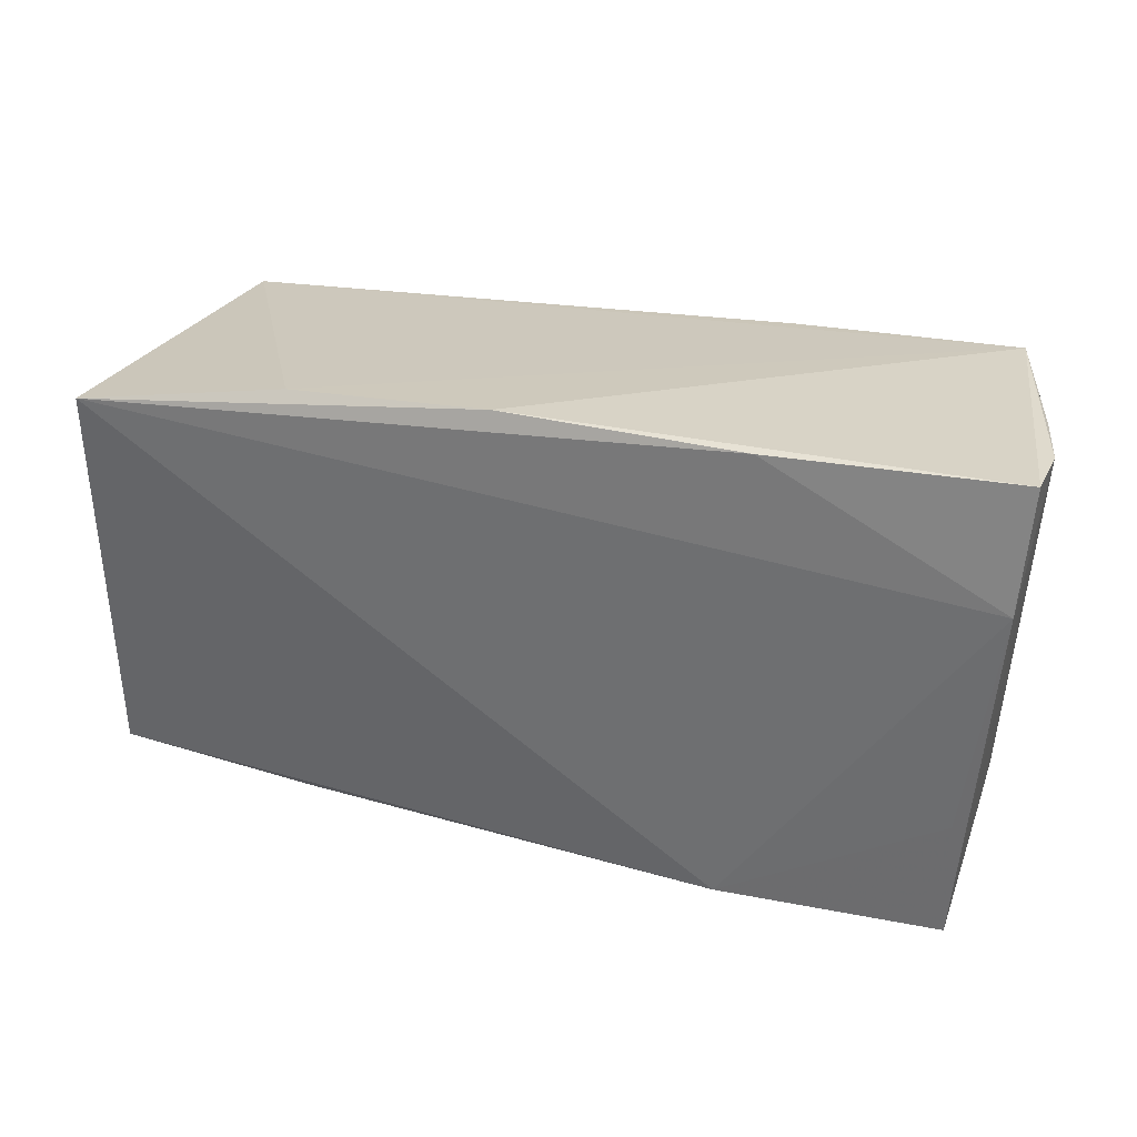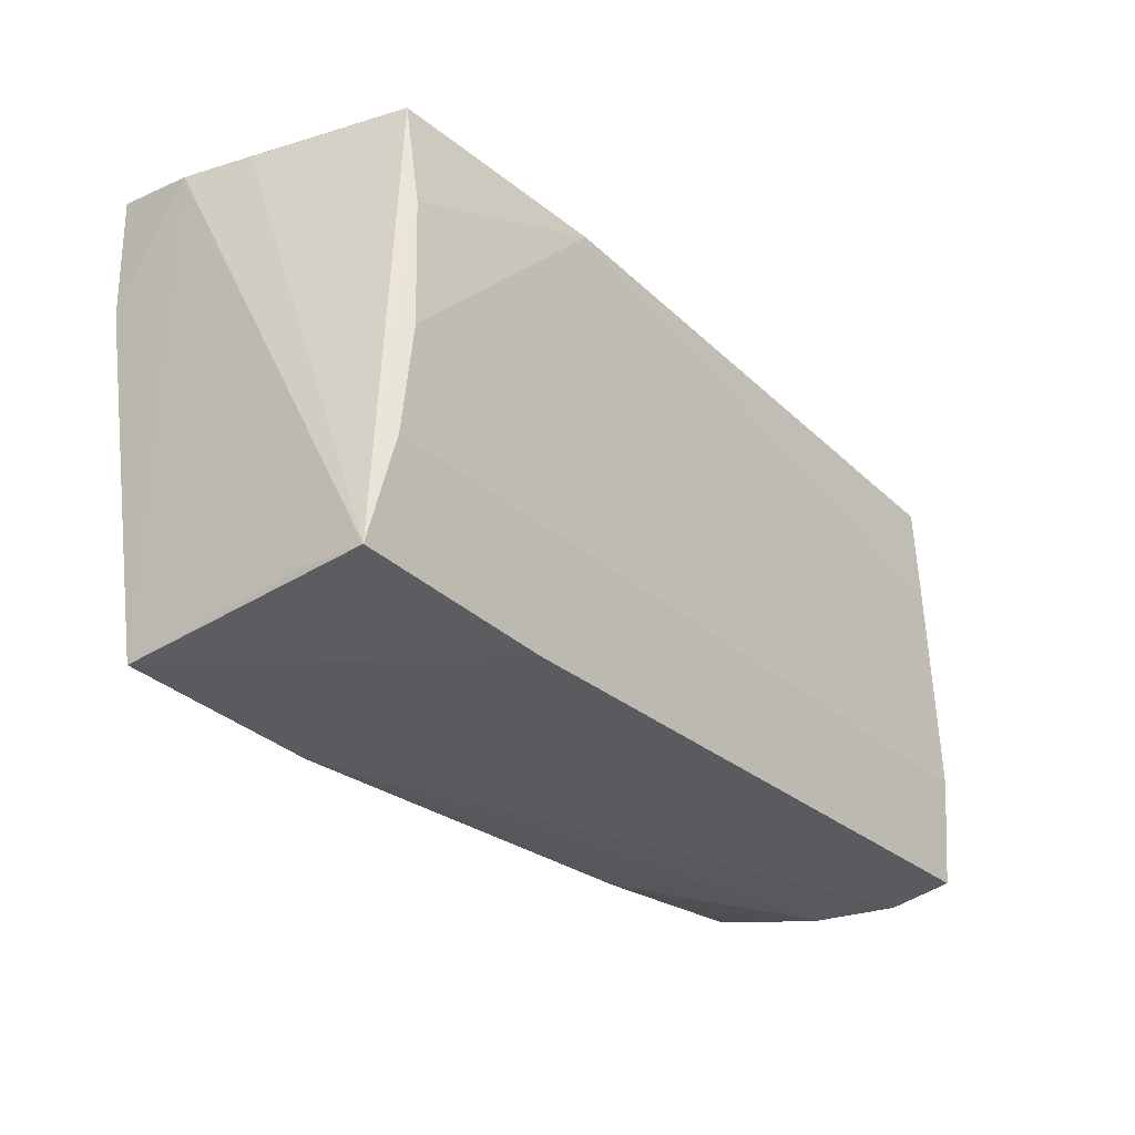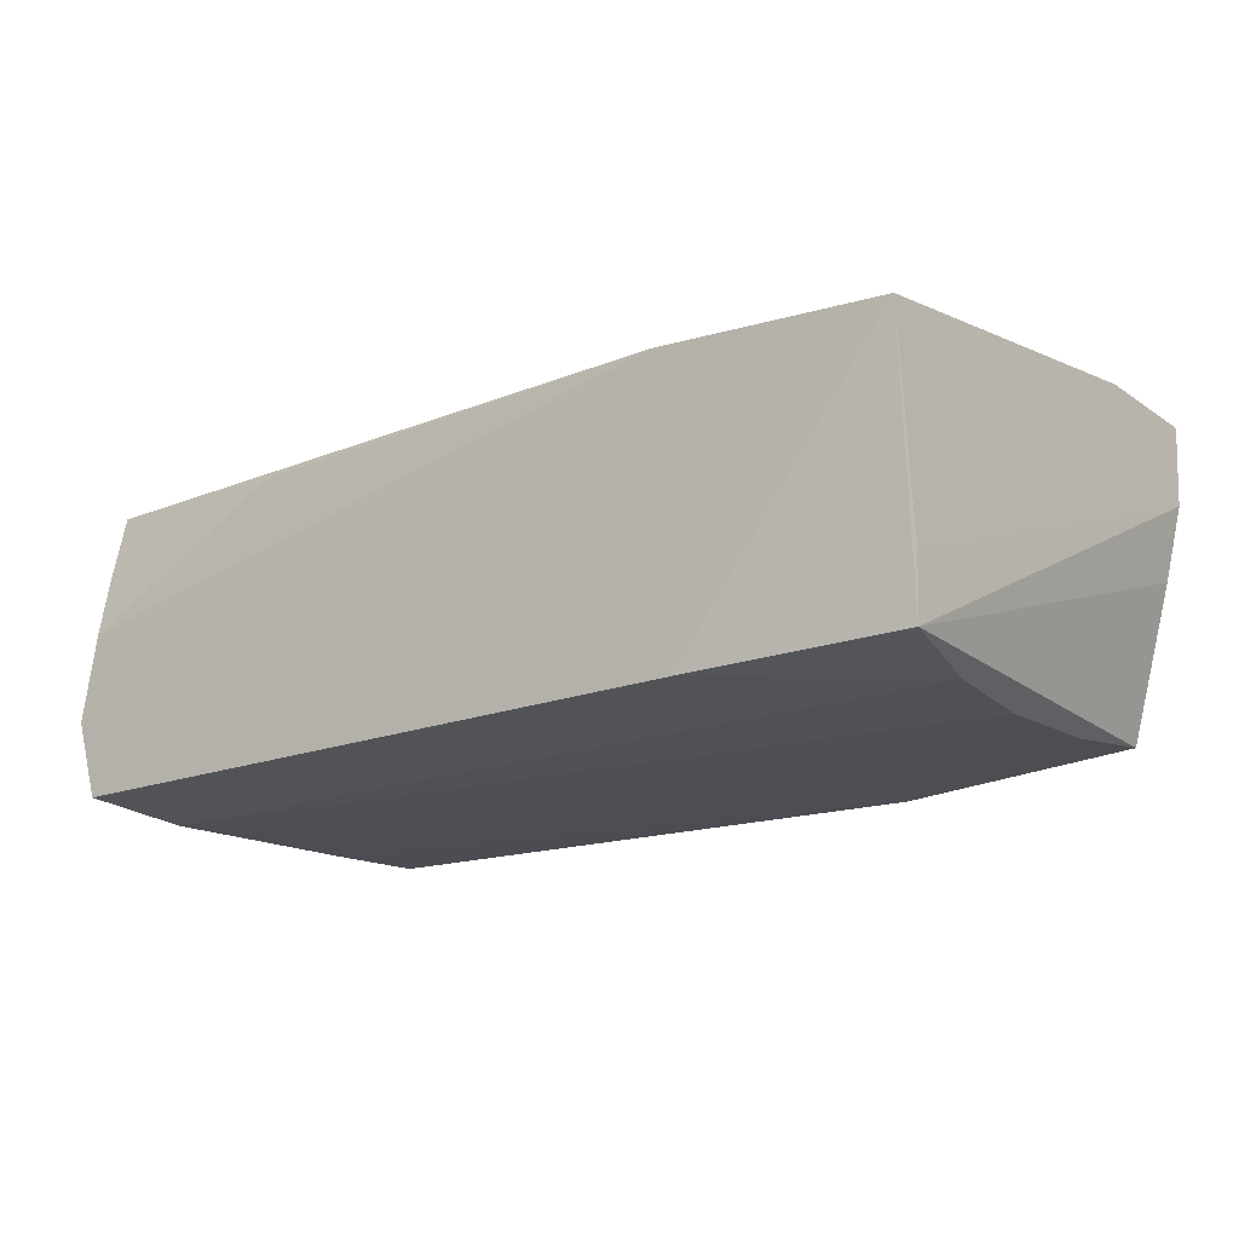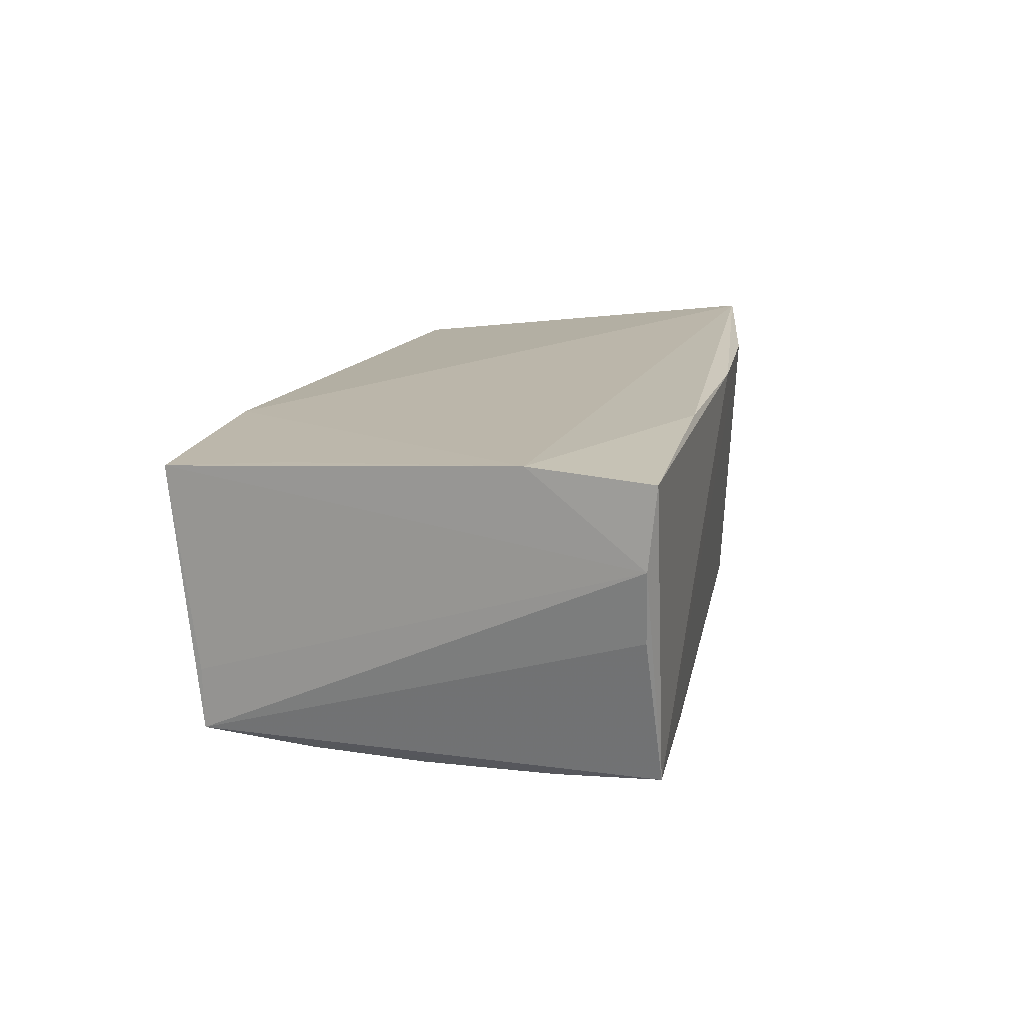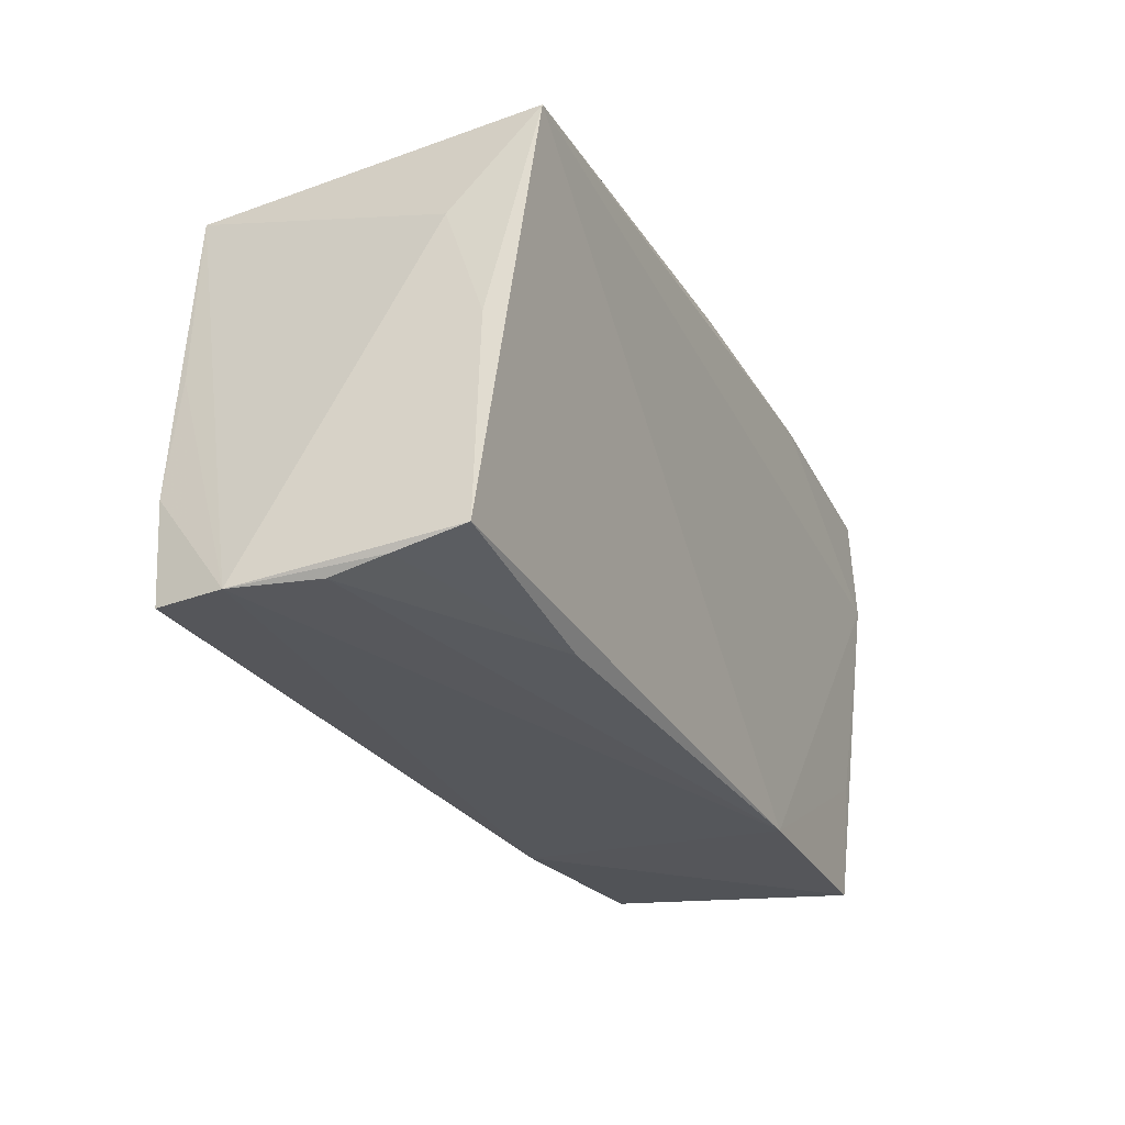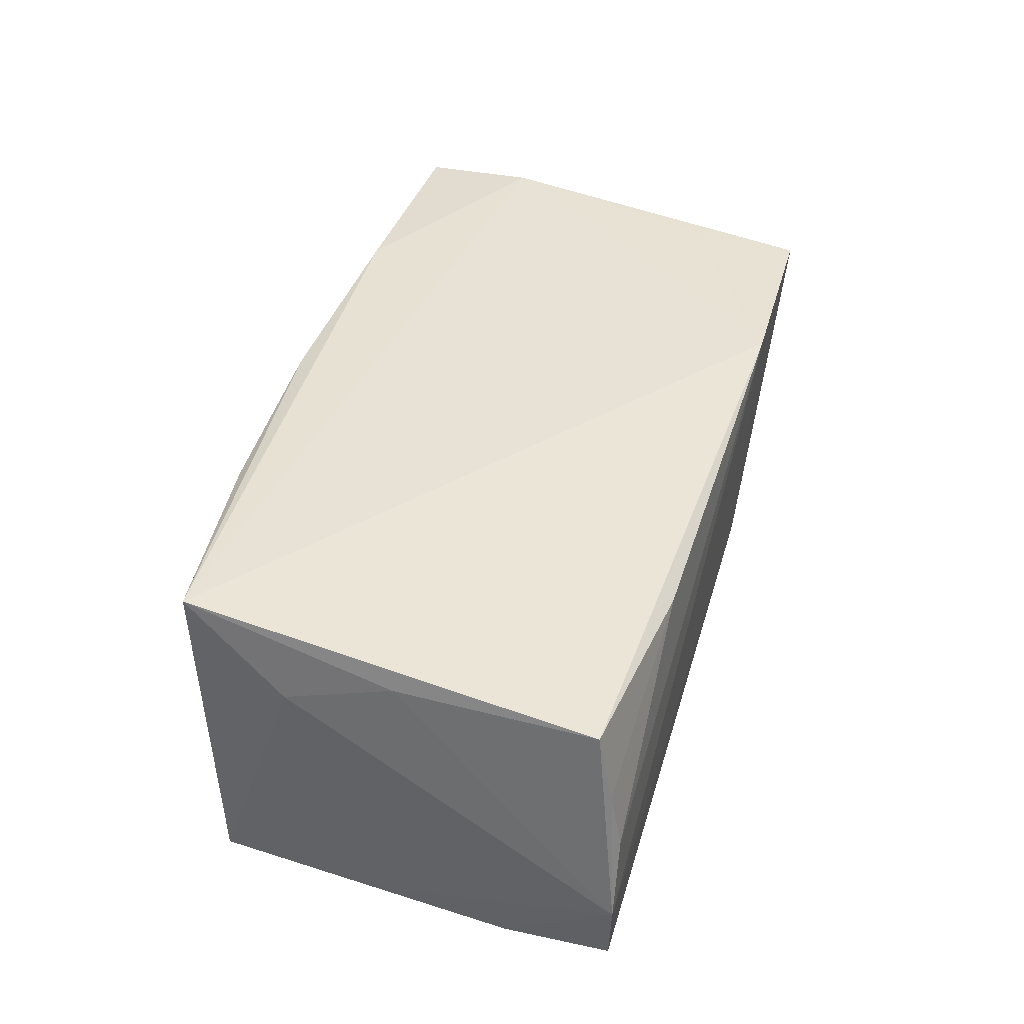
<metadata>
{"format":"obj","ext":"obj","renderer":"f3d","projection":"perspective","resolution":1024,"background":"white","views":[{"elev":27.9,"azim":19.4,"up":"+Y"},{"elev":-29.5,"azim":127.2,"up":"+Y"},{"elev":-15.2,"azim":34.7,"up":"+Z"},{"elev":15.7,"azim":103.4,"up":"+Z"},{"elev":-28.6,"azim":-65.7,"up":"+Y"},{"elev":38.2,"azim":-73.6,"up":"+Z"}]}
</metadata>
<code>
v -0.027 -0.02736 0.0132
v -0.04934 0.02196 0.01956
v 0.02107 0.02551 -0.019
v 0.0488 -0.02738 0.01607
v -0.05149 -0.02655 0.005742
v -0.05096 0.01039 0.01
v -0.05177 -0.02701 -0.01887
v 0.05406 0.02636 0.009423
v -0.001228 0.02729 0.01885
v -0.05082 -0.002165 0.01416
v 0.04724 0.02729 -0.01579
v -0.04946 -4.105e-05 -0.01976
v 0.04583 0.0004313 -0.01693
v 0.05228 0.02615 0.001246
v 0.04846 -0.02422 -0.01411
v -0.0509 -0.01451 -0.02029
v 0.024 -0.02612 -0.01551
v -0.02464 0.02594 0.01805
v -0.05161 -0.02777 -0.0006504
v 0.05394 0.02729 0.01852
v -0.0511 -0.02491 0.01361
v 0.04867 -0.0243 -0.00712
v 0.05287 0.01341 0.01937
v -0.04804 0.01018 -0.02085
v 0.04654 -0.01204 -0.0161
v 0.04616 0.01535 -0.01678
v -0.04698 0.02156 -0.02092
v 0.04874 -0.01332 0.01725
v 0.02649 0.02694 0.01956
v -0.05357 -0.02767 -0.01036
v 0.02319 -0.028 0.01645
f 6 27 30
f 6 2 27
f 11 20 8
f 30 27 12
f 8 15 14
f 14 11 8
f 15 11 14
f 27 2 18
f 18 11 27
f 8 20 23
f 23 4 8
f 22 15 8
f 8 4 22
f 22 4 15
f 16 12 27
f 16 7 30
f 30 12 16
f 7 16 17
f 15 4 17
f 30 7 17
f 24 16 27
f 29 23 20
f 2 23 29
f 31 23 2
f 2 21 31
f 30 17 31
f 31 17 4
f 2 6 10
f 10 21 2
f 10 6 30
f 30 21 10
f 26 11 15
f 15 13 26
f 15 17 25
f 25 13 15
f 25 17 16
f 16 13 25
f 9 18 2
f 2 29 9
f 11 18 9
f 20 11 9
f 9 29 20
f 4 23 28
f 28 31 4
f 23 31 28
f 1 31 21
f 3 26 13
f 11 26 3
f 16 24 3
f 3 13 16
f 3 24 27
f 27 11 3
f 30 31 19
f 31 1 19
f 5 1 21
f 5 19 1
f 5 21 30
f 30 19 5

</code>
